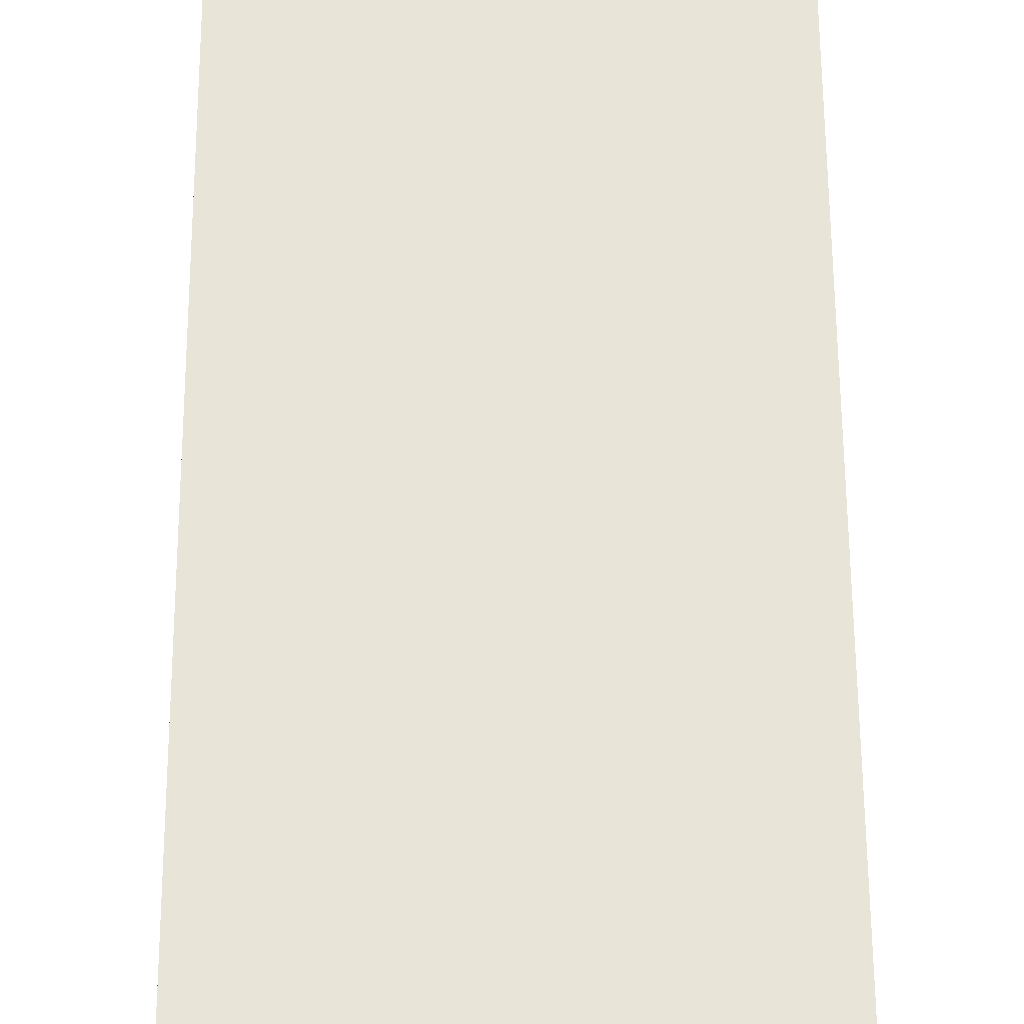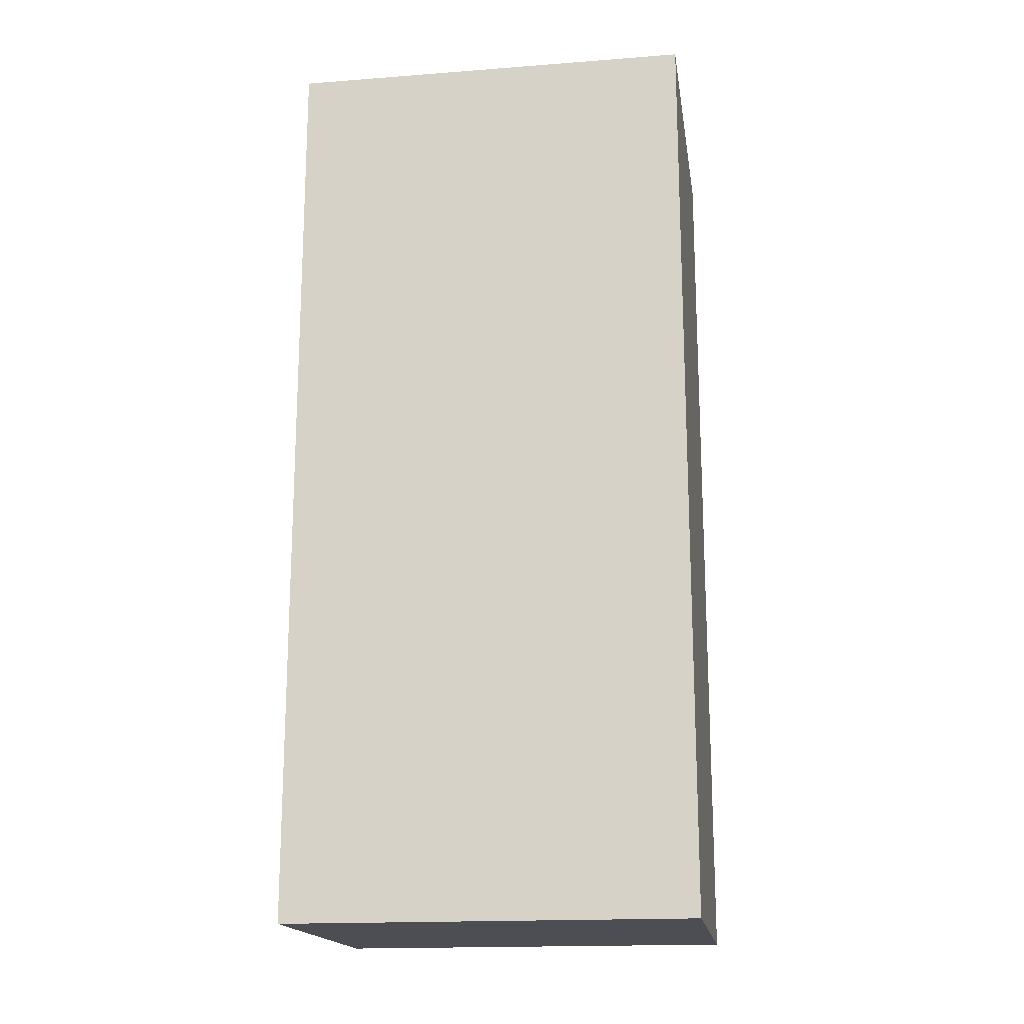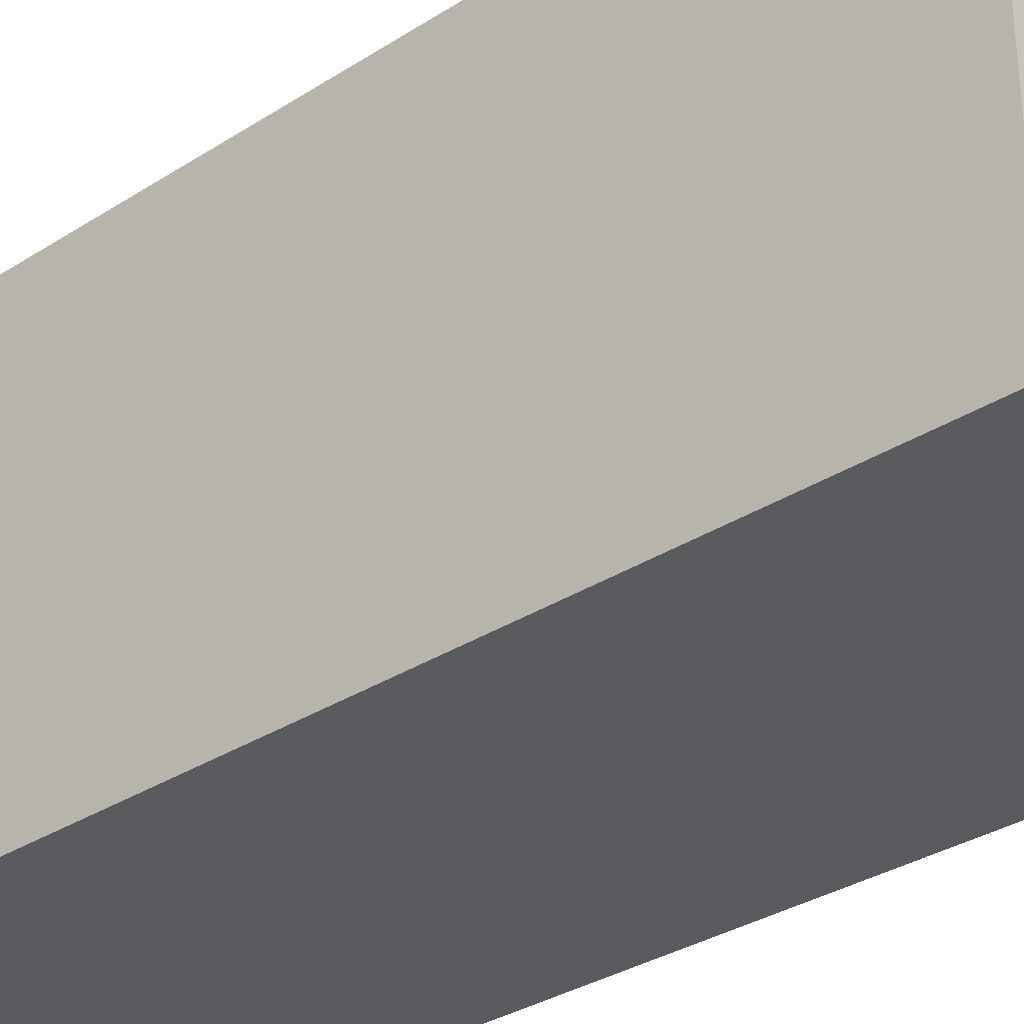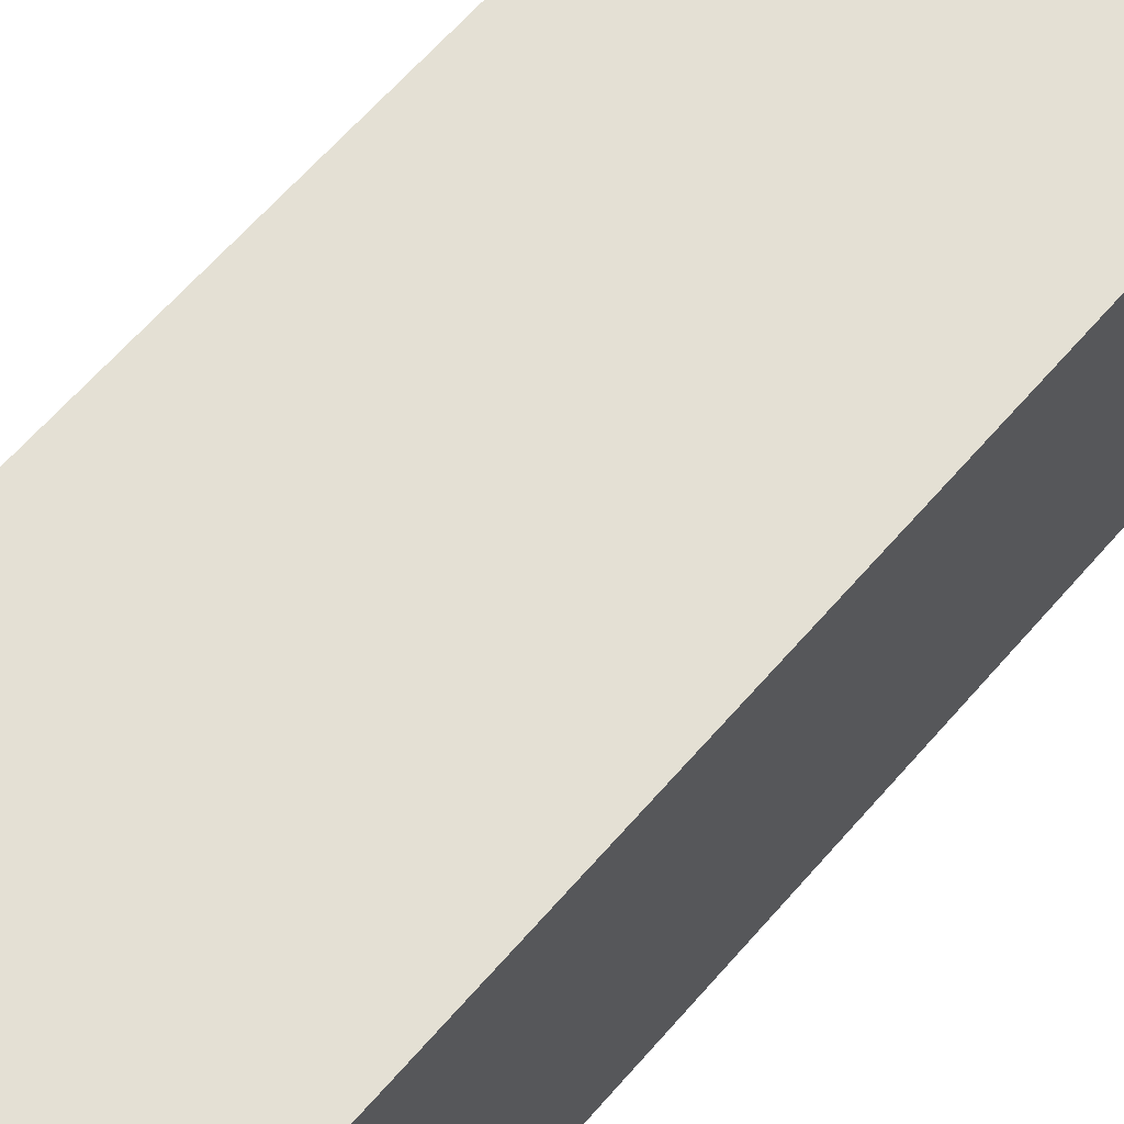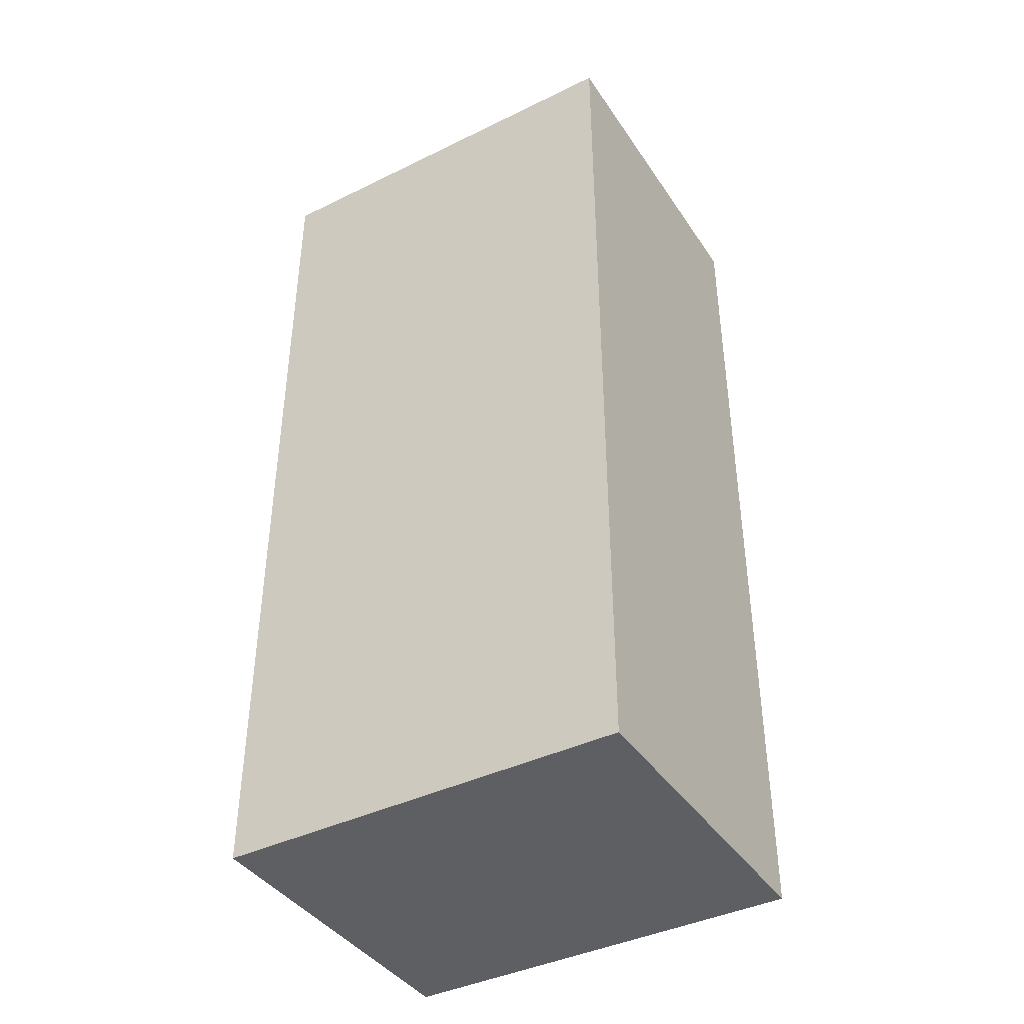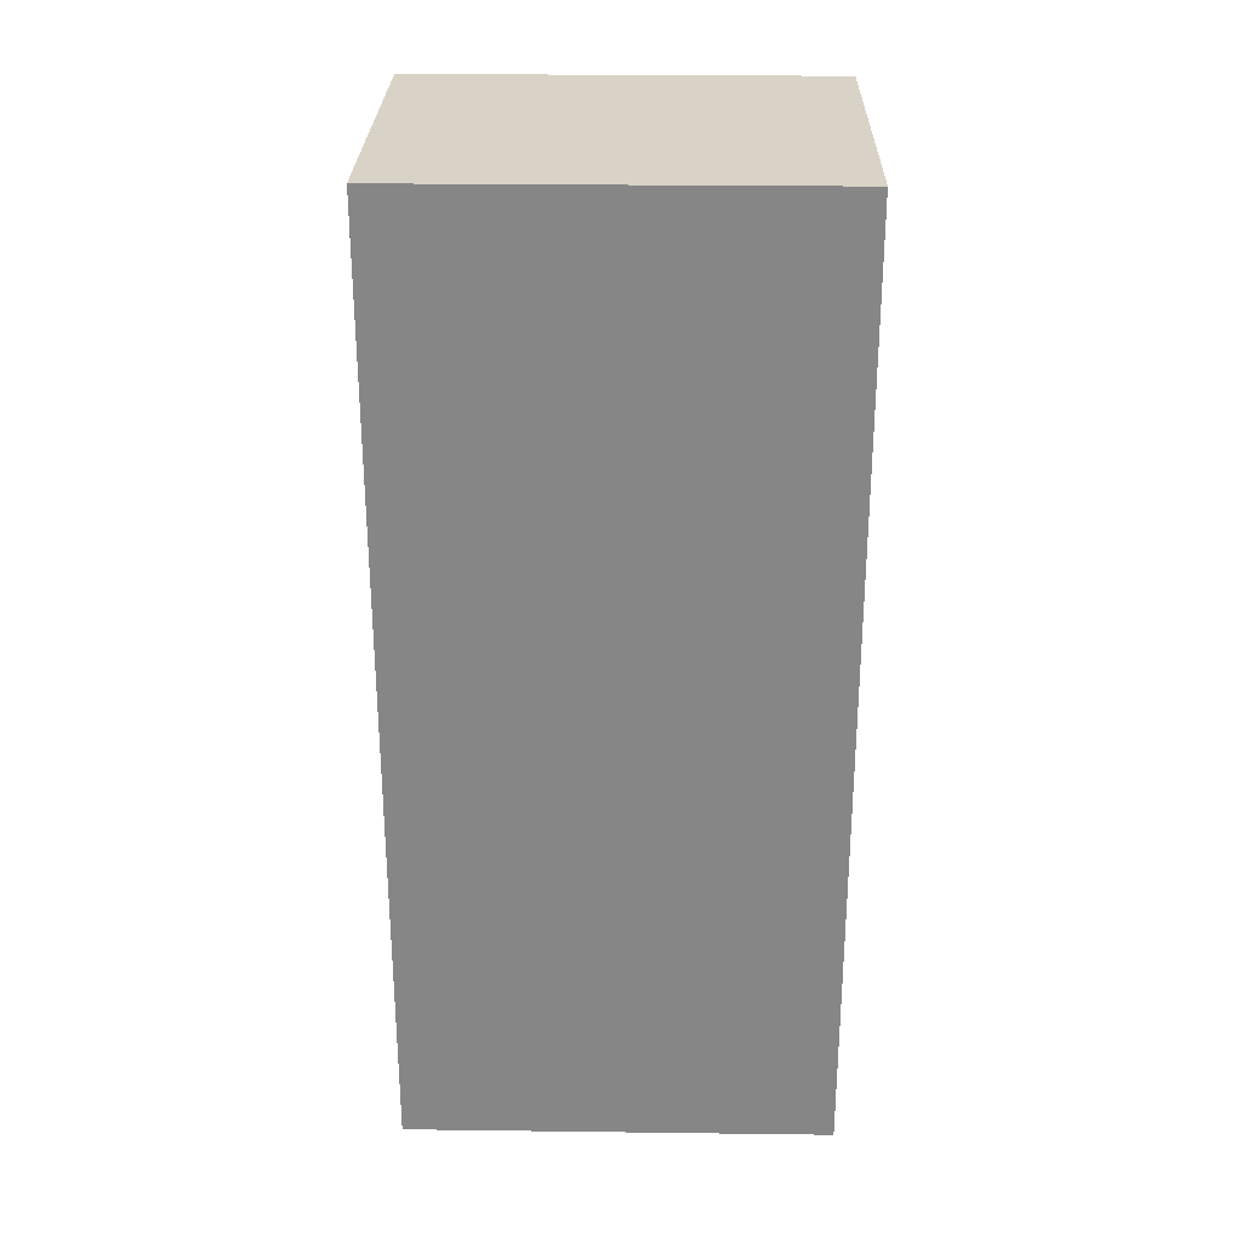
<metadata>
{"format":"obj","ext":"obj","renderer":"f3d","projection":"perspective","resolution":1024,"background":"white","views":[{"elev":60.5,"azim":-0.3,"up":"+Z"},{"elev":-17.4,"azim":98.6,"up":"+Y"},{"elev":-32.4,"azim":-48.1,"up":"+Z"},{"elev":66.2,"azim":-138.6,"up":"+Z"},{"elev":-40.8,"azim":-59.2,"up":"+Y"},{"elev":27.8,"azim":-88.9,"up":"+Y"}]}
</metadata>
<code>
g |简化01-智充直流桩|Root|glass_sandblasted_01
v 0.325 0.0003 -0.4
v 0.325 0.0003 0.4
v -0.325 0.0003 -0.4
v -0.325 0.0003 0.4
f 1 2 3
f 2 4 3
g |简化01-智充直流桩|Root|color-2
v 0.325 1.8 0.4
v 0.325 1.8 -0.4
v -0.325 1.8 0.4
v -0.325 1.8 -0.4
f 5 6 7
f 6 8 7
g |简化01-智充直流桩|Root|glass_sandblasted_01_:_04%E6%AD%A3_-_1_:__Body-0_Face-1
v 0.325 1.8 0.4
v -0.325 1.8 0.4
v 0.325 0.0003 0.4
v -0.325 0.0003 0.4
f 9 10 11
f 10 12 11
g |简化01-智充直流桩|Root|glass_sandblasted_01_:_02%E5%B7%A6_-_2_:__Body-0_Face-0
v -0.325 1.8 0.4
v -0.325 1.8 -0.4
v -0.325 0.0003 0.4
v -0.325 0.0003 -0.4
f 13 14 15
f 14 16 15
g |简化01-智充直流桩|Root|color_:_01%E5%90%8E_-_4_:__Body-0_Face-3
v -0.325 1.8 -0.4
v 0.325 1.8 -0.4
v -0.325 0.0003 -0.4
v 0.325 0.0003 -0.4
f 17 18 19
f 18 20 19
g |简化01-智充直流桩|Root|glass_sandblasted_01_:_03%E5%8F%B3_-_3_:__Body-0_Face-2
v 0.325 1.8 -0.4
v 0.325 1.8 0.4
v 0.325 0.0003 -0.4
v 0.325 0.0003 0.4
f 21 22 23
f 22 24 23

</code>
